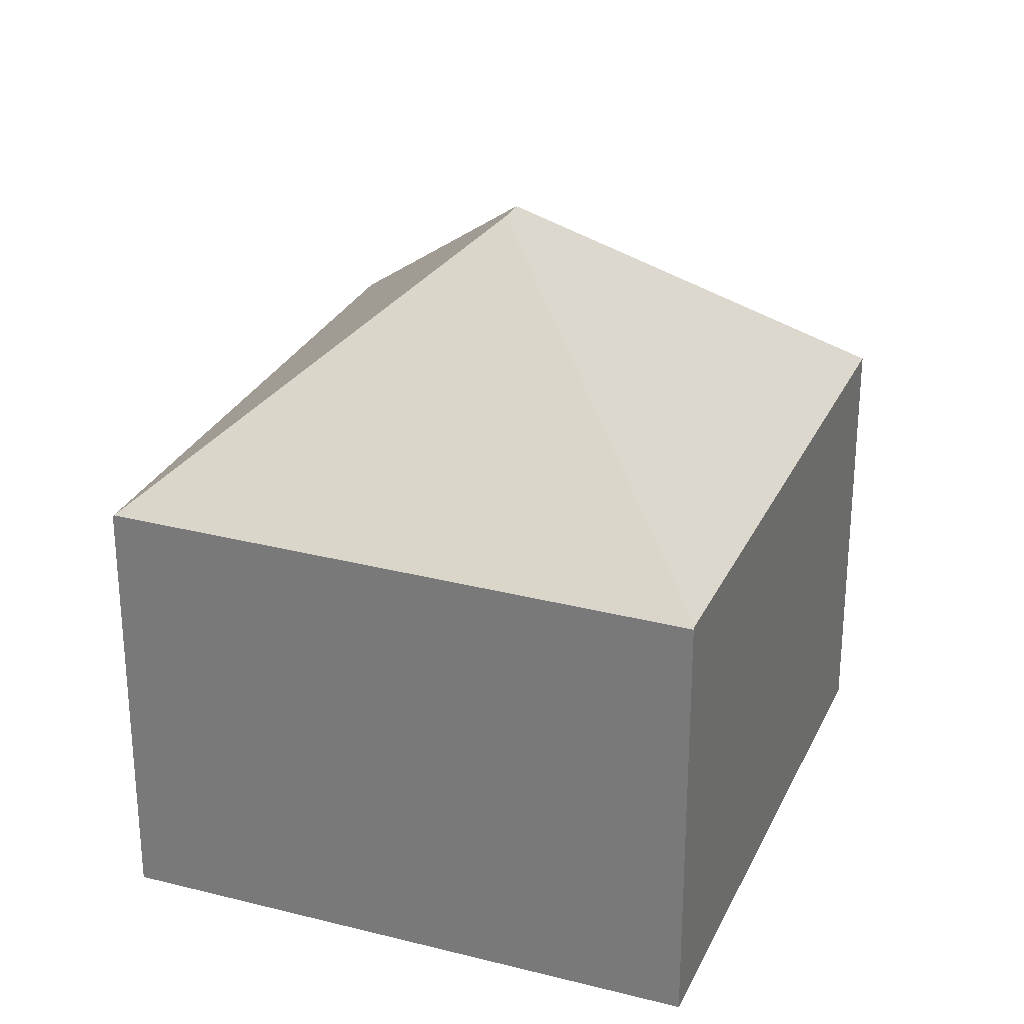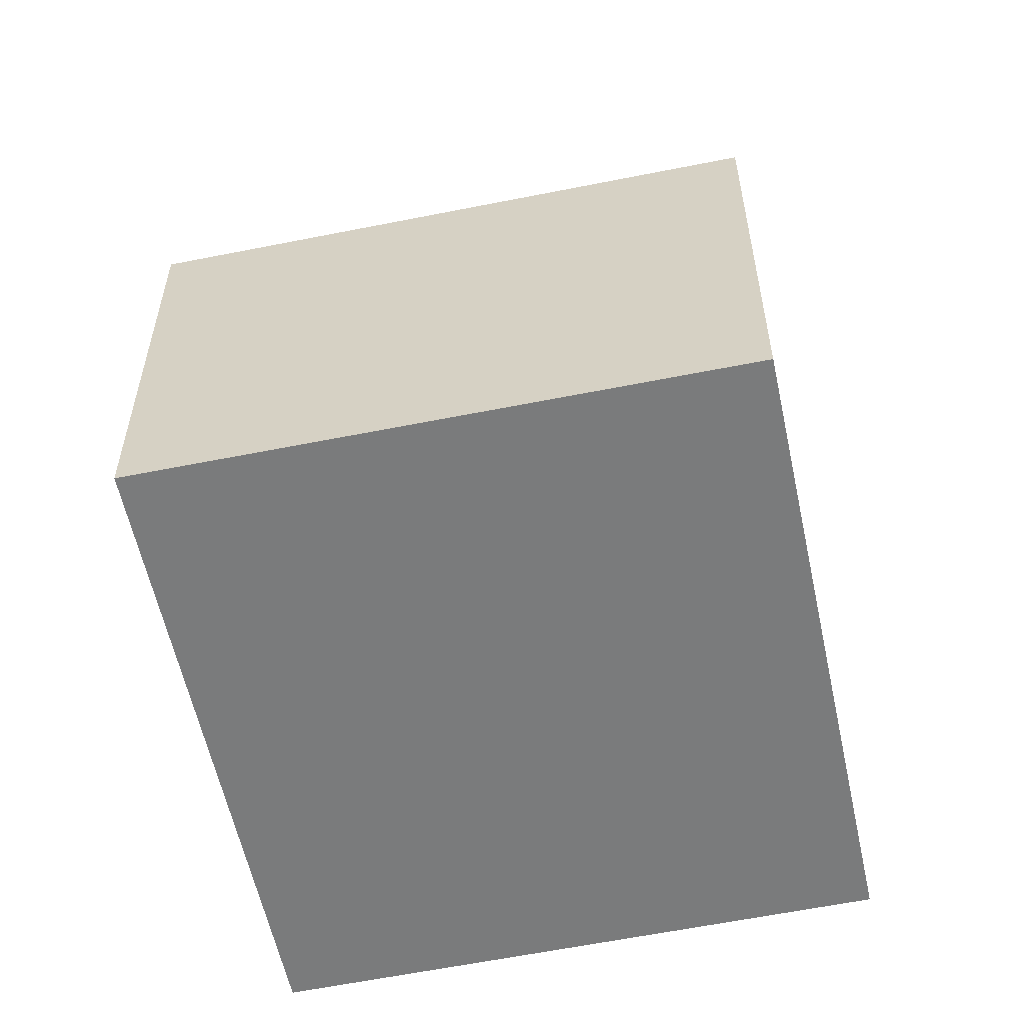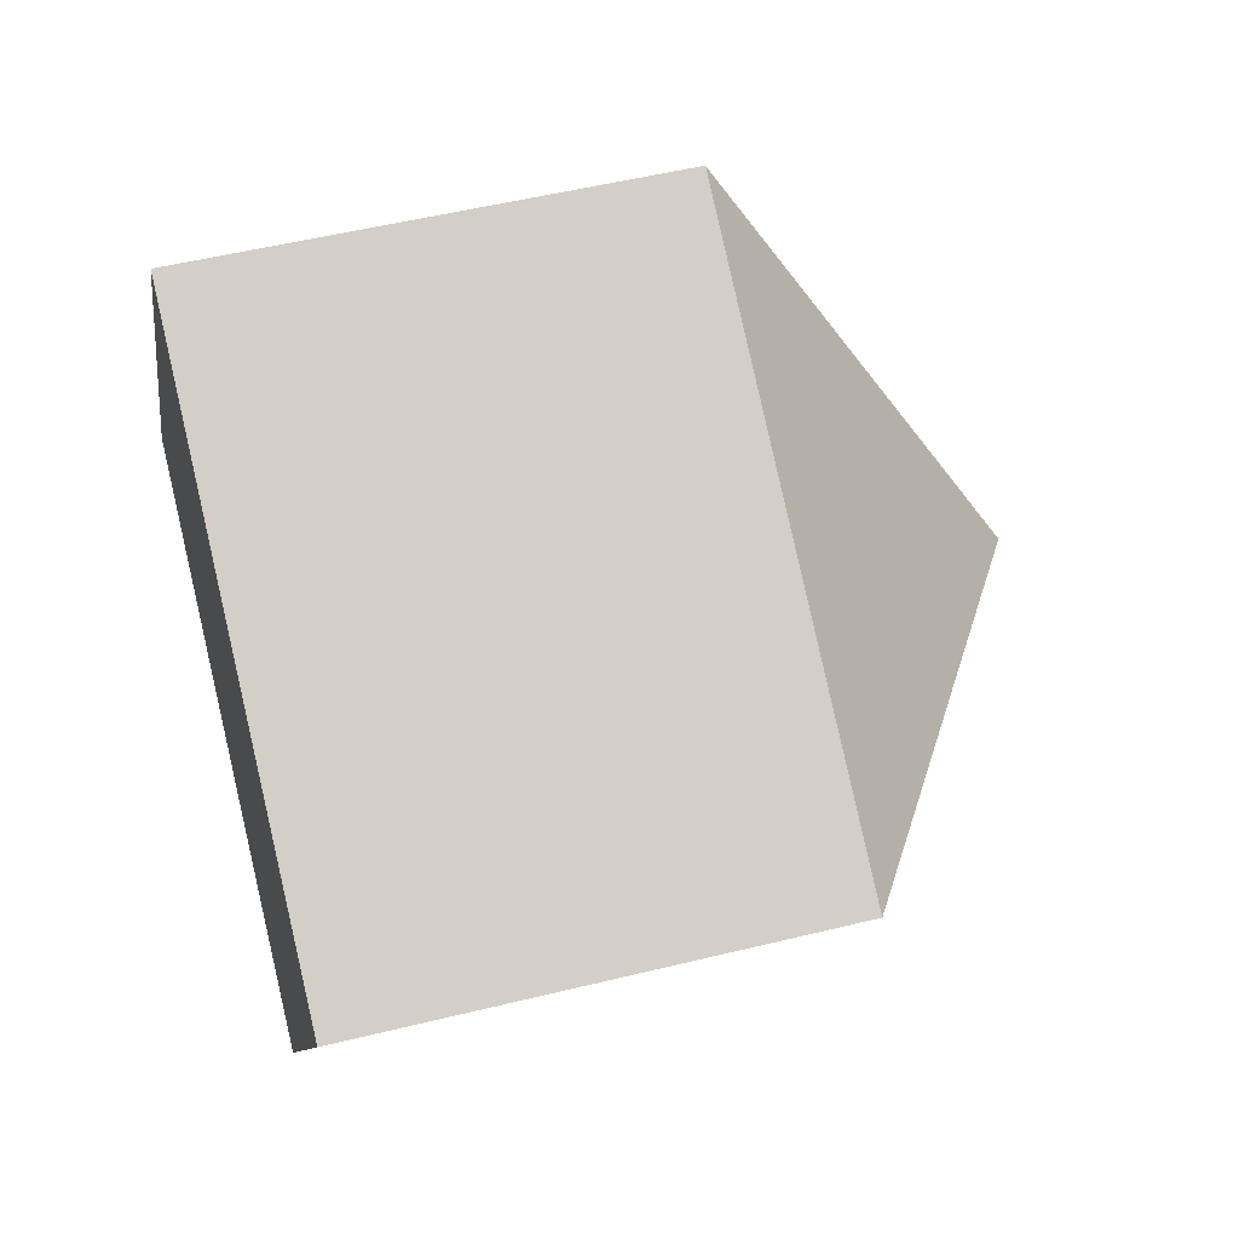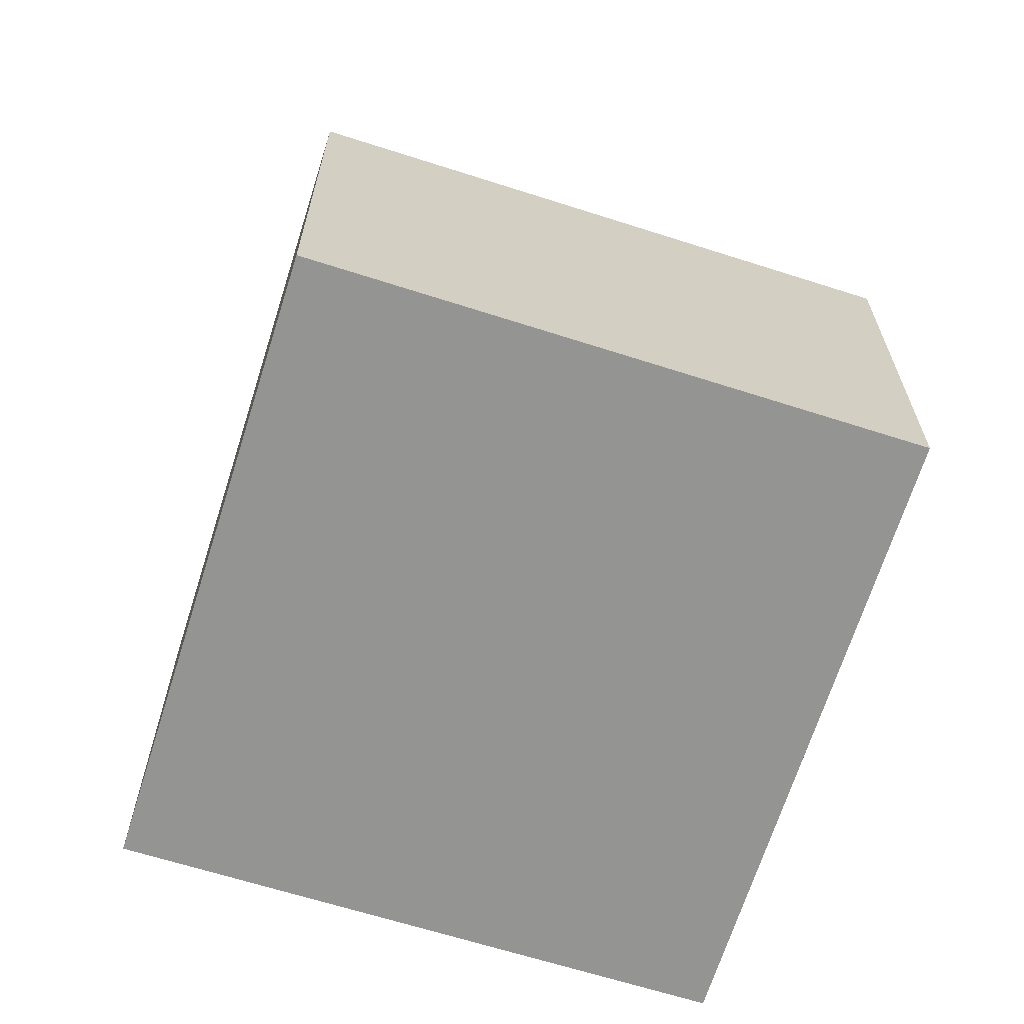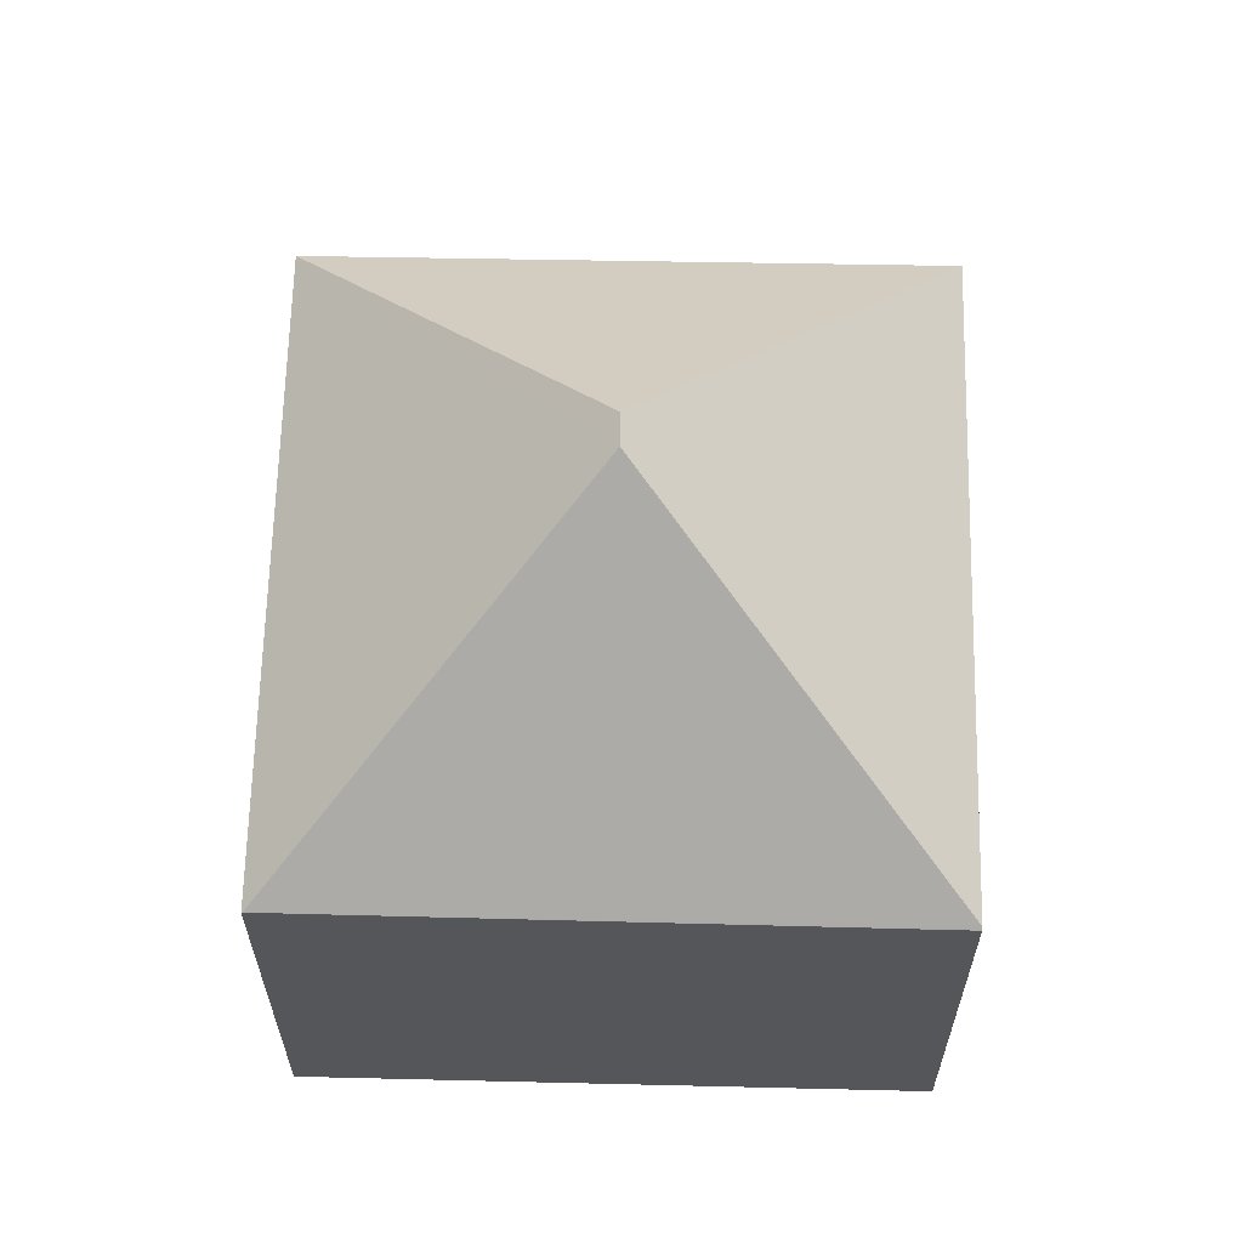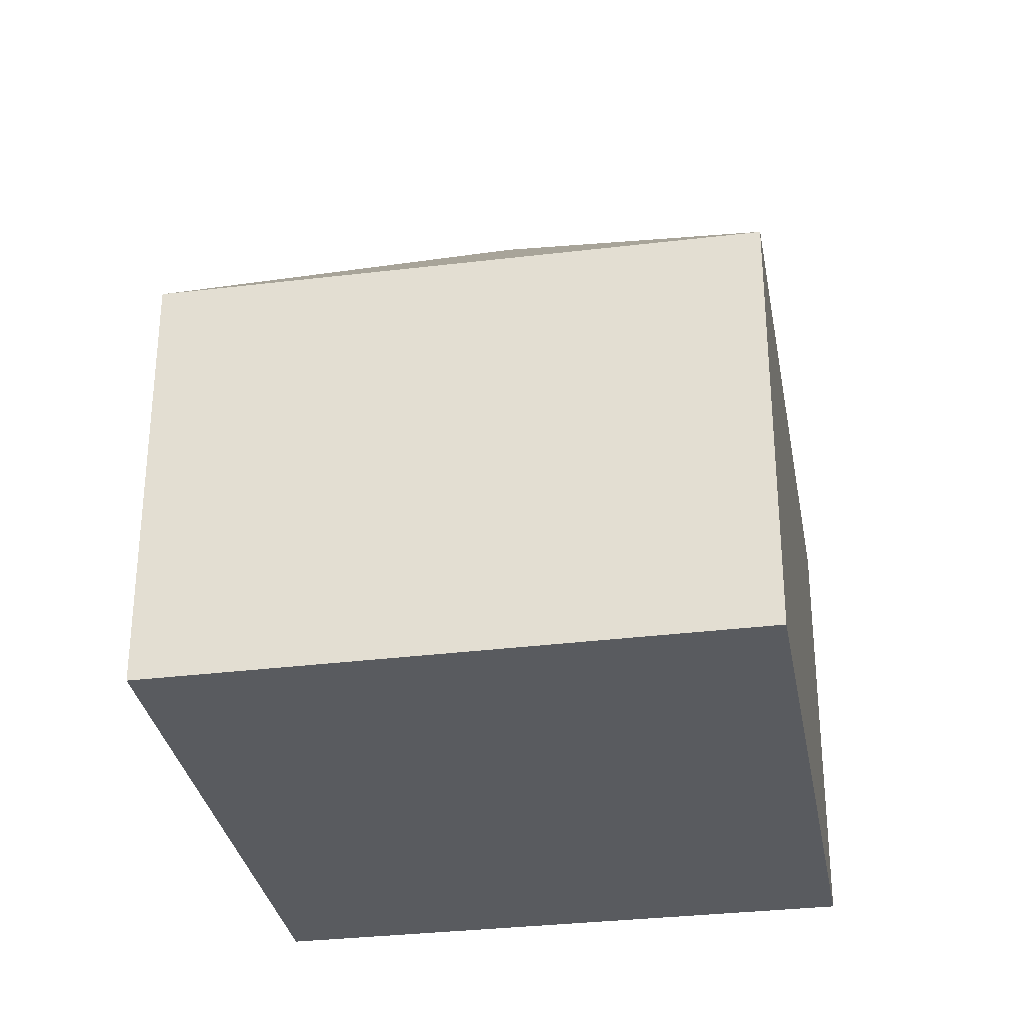
<metadata>
{"format":"obj","ext":"obj","renderer":"f3d","projection":"perspective","resolution":1024,"background":"white","views":[{"elev":28.0,"azim":-128.1,"up":"+Y"},{"elev":-58.3,"azim":42.9,"up":"+Y"},{"elev":51.6,"azim":75.0,"up":"+Z"},{"elev":-67.0,"azim":13.4,"up":"+Y"},{"elev":64.0,"azim":-147.8,"up":"+Y"},{"elev":-32.0,"azim":-139.2,"up":"+Y"}]}
</metadata>
<code>
v  10.65 9.089 -6.352
v  17.36 9.066 4.824
v  10.67 9.067 -6.366
v  8.532 14.21 2.162
v  8.857 14.21 2.707
v  6.728 9.066 11.26
v  0.027 9.066 0.045
v  0 9.022 5.524e-16
v  10.67 3.898e-16 -6.366
v  0 0 0
v  10.65 3.889e-16 -6.352
v  6.728 -6.895e-16 11.26
v  0.027 -2.755e-18 0.045
v  17.36 -2.954e-16 4.824
g defaultobject
f 1 2 3
f 2 1 4
f 2 4 5
f 5 6 2
f 7 1 8
f 1 7 4
f 5 7 6
f 7 5 4
f 3 8 1
f 8 3 9
f 8 9 10
f 10 9 11
f 8 6 7
f 6 8 10
f 6 10 12
f 12 10 13
f 12 2 6
f 2 12 14
f 2 9 3
f 9 2 14
f 14 11 9
f 11 14 13
f 13 14 12
f 13 10 11

</code>
